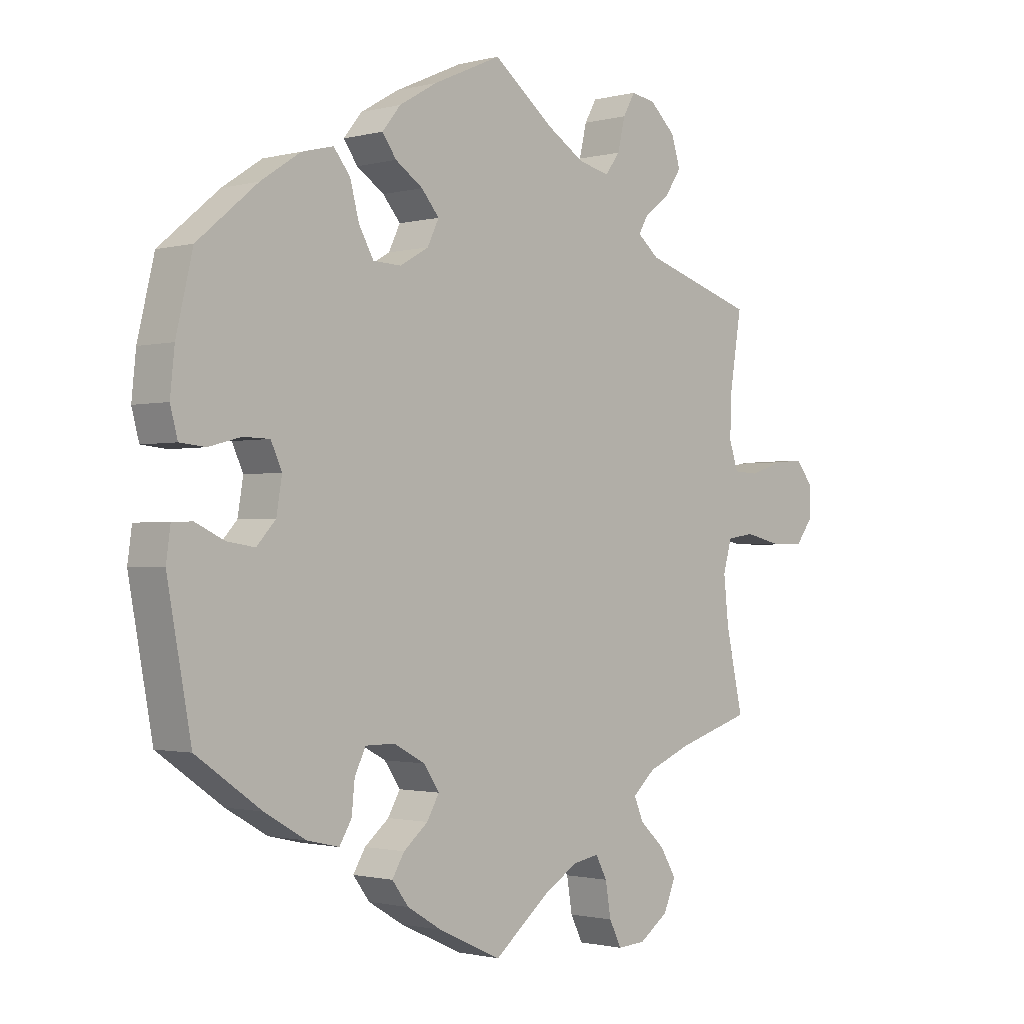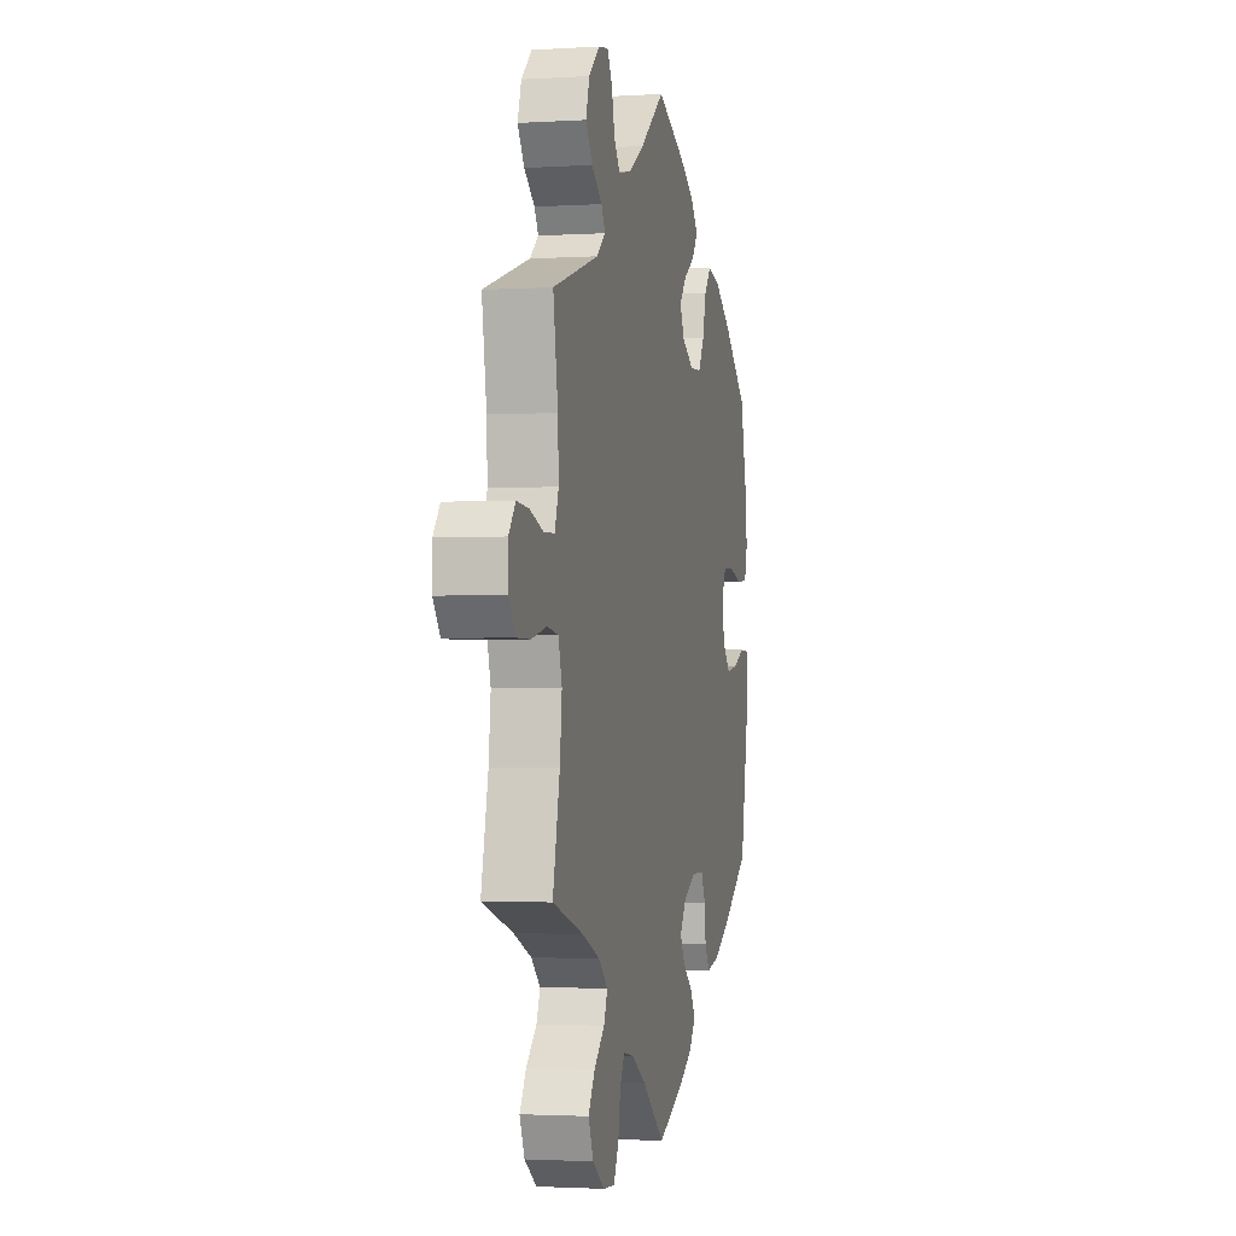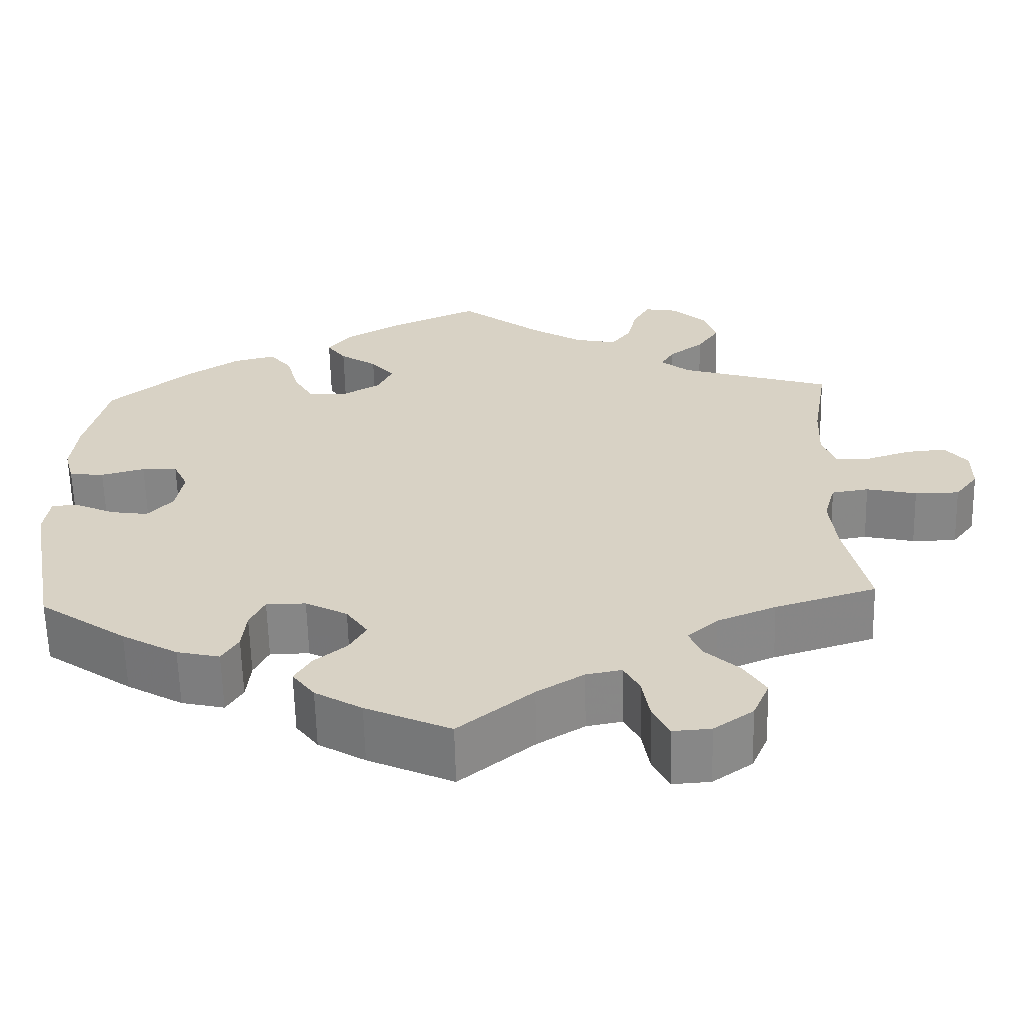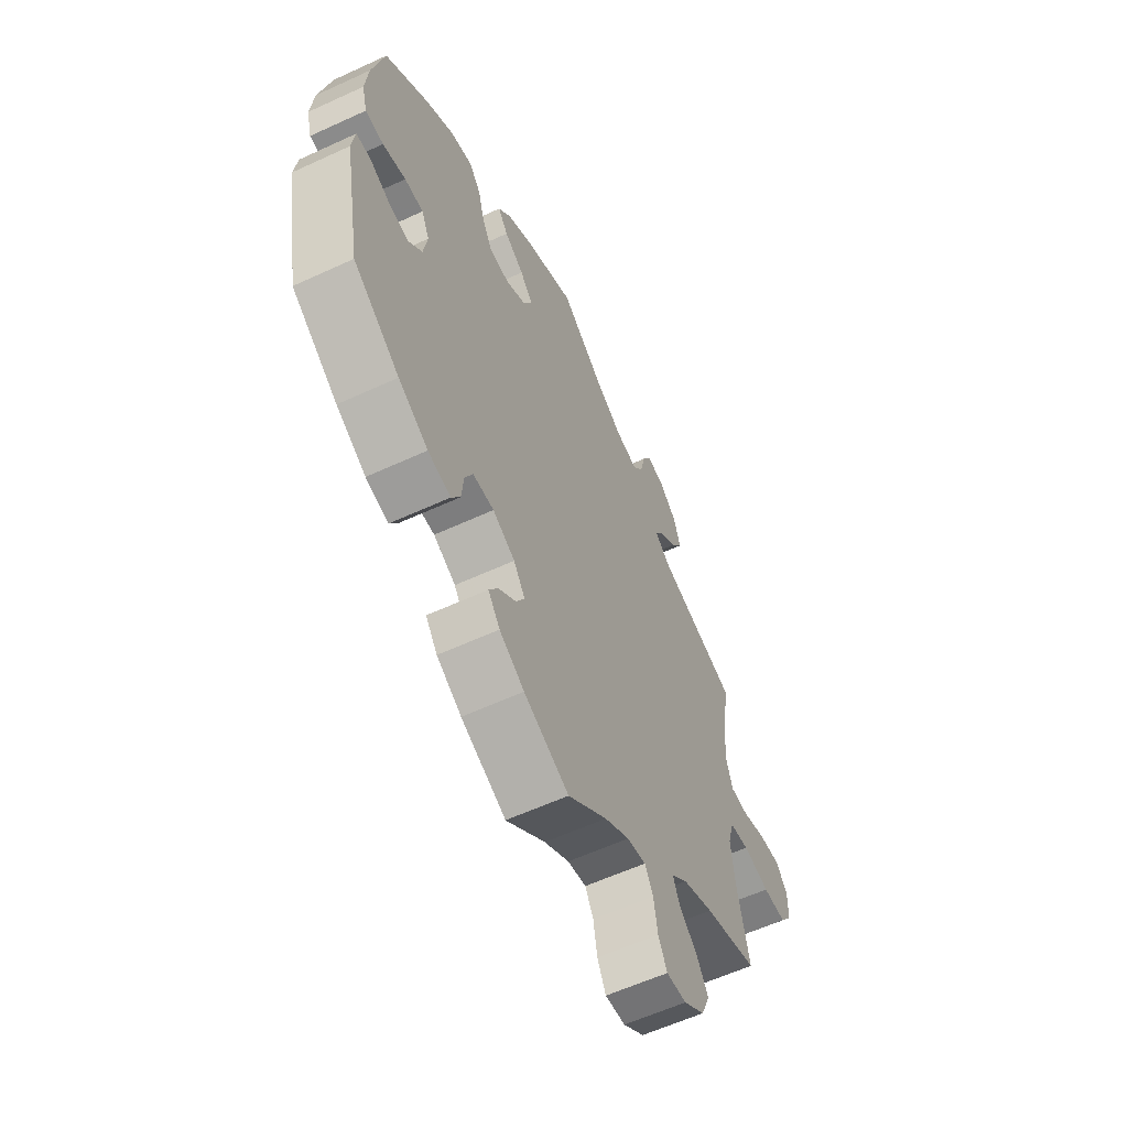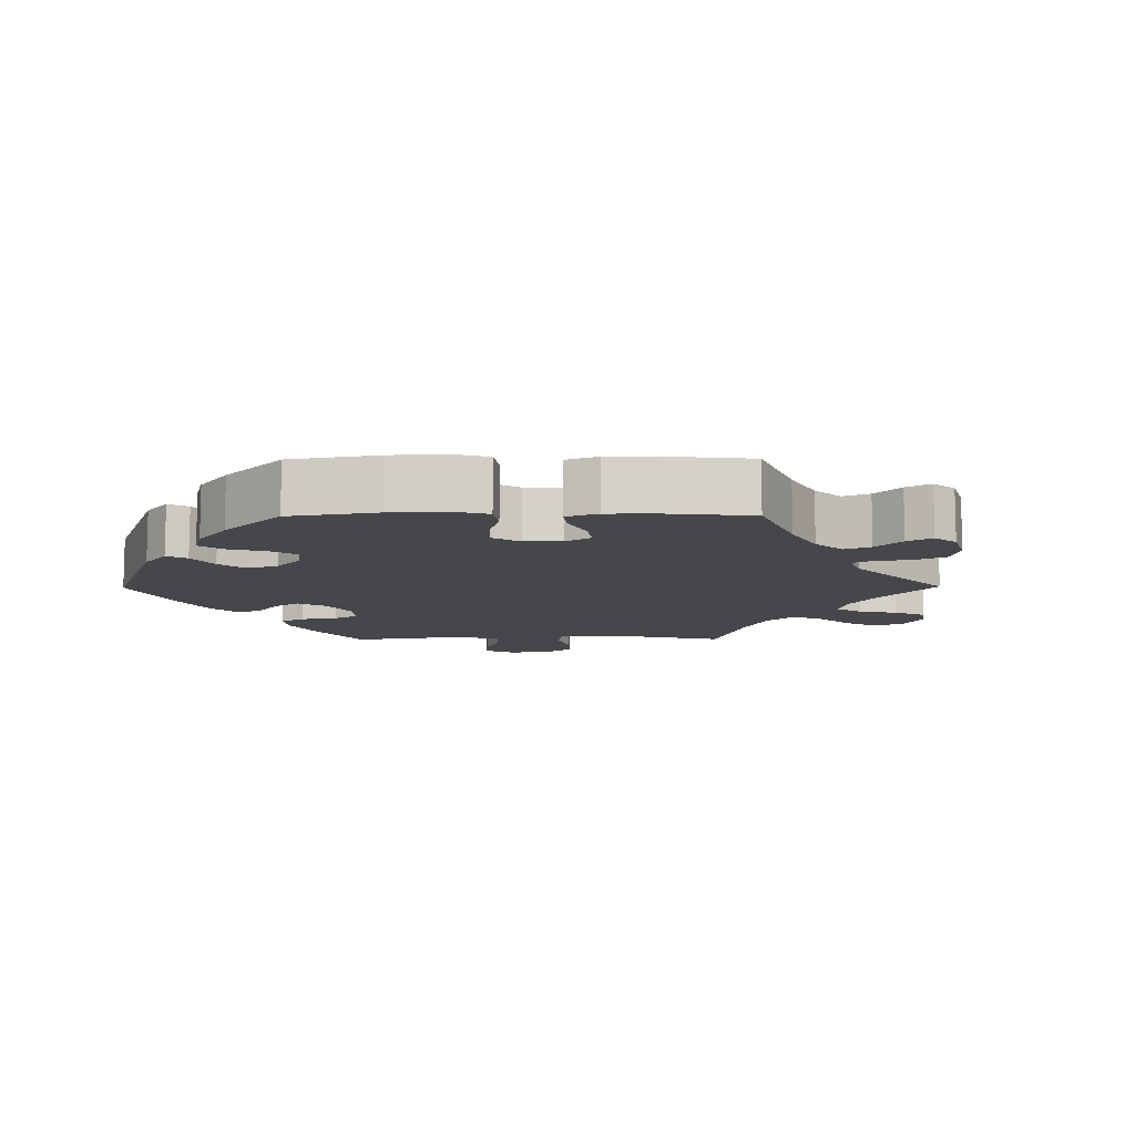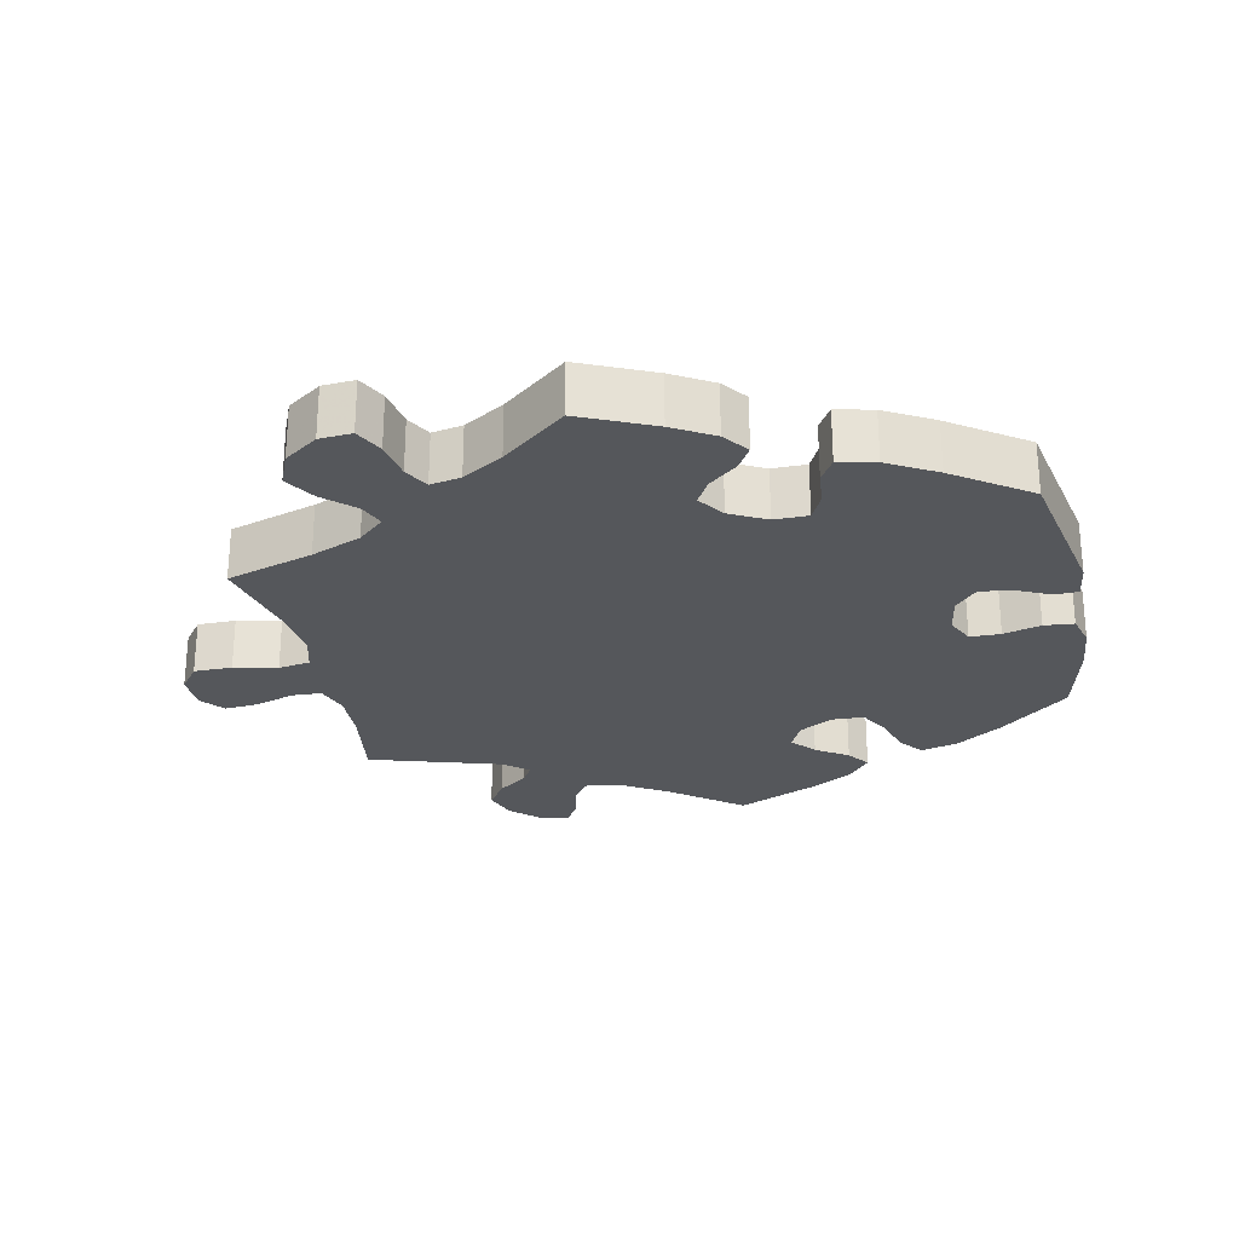
<metadata>
{"format":"obj","ext":"obj","renderer":"f3d","projection":"perspective","resolution":1024,"background":"white","views":[{"elev":-1.3,"azim":-46.6,"up":"+Z"},{"elev":-2.1,"azim":102.6,"up":"+Z"},{"elev":-62.0,"azim":1.4,"up":"+Z"},{"elev":-59.2,"azim":-64.6,"up":"+Z"},{"elev":-10.3,"azim":-29.6,"up":"+Y"},{"elev":-26.6,"azim":-167.7,"up":"+Y"}]}
</metadata>
<code>
v -0.402 0.07 0.371
v -0.337 0.07 0.414
v -0.285 0.07 0.427
v -0.258 0.07 0.393
v -0.243 0.07 0.337
v -0.219 0.07 0.295
v -0.173 0.07 0.293
v -0.126 0.07 0.32
v -0.107 0.07 0.359
v -0.136 0.07 0.393
v -0.181 0.07 0.423
v -0.204 0.07 0.455
v -0.174 0.07 0.492
v -0.112 0.07 0.528
v 0 0.07 0.578
v 0.099 0.07 0.501
v 0.162 0.07 0.462
v 0.213 0.07 0.451
v 0.237 0.07 0.483
v 0.249 0.07 0.534
v 0.269 0.07 0.569
v 0.309 0.07 0.562
v 0.351 0.07 0.523
v 0.366 0.07 0.476
v 0.339 0.07 0.436
v 0.297 0.07 0.404
v 0.281 0.07 0.377
v 0.316 0.07 0.348
v 0.501 0.07 0.29
v 0.482 0.07 0.173
v 0.479 0.07 0.103
v 0.494 0.07 0.058
v 0.536 0.07 0.056
v 0.591 0.07 0.074
v 0.64 0.07 0.078
v 0.667 0.07 0.044
v 0.667 0.07 -0.008
v 0.639 0.07 -0.045
v 0.585 0.07 -0.045
v 0.524 0.07 -0.031
v 0.479 0.07 -0.038
v 0.465 0.07 -0.088
v 0.473 0.07 -0.163
v 0.501 0.07 -0.289
v 0.378 0.07 -0.327
v 0.307 0.07 -0.356
v 0.27 0.07 -0.389
v 0.285 0.07 -0.425
v 0.327 0.07 -0.464
v 0.353 0.07 -0.507
v 0.333 0.07 -0.554
v 0.285 0.07 -0.588
v 0.239 0.07 -0.591
v 0.219 0.07 -0.551
v 0.21 0.07 -0.497
v 0.191 0.07 -0.462
v 0.148 0.07 -0.47
v 0.091 0.07 -0.505
v 0.001 0.07 -0.578
v -0.102 0.07 -0.531
v -0.159 0.07 -0.497
v -0.186 0.07 -0.461
v -0.166 0.07 -0.428
v -0.126 0.07 -0.395
v -0.106 0.07 -0.36
v -0.132 0.07 -0.322
v -0.183 0.07 -0.295
v -0.231 0.07 -0.295
v -0.249 0.07 -0.332
v -0.254 0.07 -0.381
v -0.274 0.07 -0.414
v -0.326 0.07 -0.402
v -0.394 0.07 -0.363
v -0.5 0.07 -0.289
v -0.539 0.07 -0.079
v -0.532 0.07 -0.028
v -0.499 0.07 -0.027
v -0.452 0.07 -0.049
v -0.406 0.07 -0.056
v -0.375 0.07 -0.022
v -0.366 0.07 0.032
v -0.384 0.07 0.071
v -0.427 0.07 0.072
v -0.48 0.07 0.058
v -0.522 0.07 0.062
v -0.534 0.07 0.107
v -0.527 0.07 0.175
v -0.5 0.07 0.289
v -0.402 0 0.371
v -0.337 0 0.414
v -0.285 0 0.427
v -0.258 0 0.393
v -0.243 0 0.337
v -0.219 0 0.295
v -0.173 0 0.293
v -0.126 0 0.32
v -0.107 0 0.359
v -0.136 0 0.393
v -0.181 0 0.423
v -0.204 0 0.455
v -0.174 0 0.492
v -0.112 0 0.528
v 0 0 0.578
v 0.099 0 0.501
v 0.162 0 0.462
v 0.213 0 0.451
v 0.237 0 0.483
v 0.249 0 0.534
v 0.269 0 0.569
v 0.309 0 0.562
v 0.351 0 0.523
v 0.366 0 0.476
v 0.339 0 0.436
v 0.297 0 0.404
v 0.281 0 0.377
v 0.316 0 0.348
v 0.501 0 0.29
v 0.482 0 0.173
v 0.479 0 0.103
v 0.494 0 0.058
v 0.536 0 0.056
v 0.591 0 0.074
v 0.64 0 0.078
v 0.667 0 0.044
v 0.667 0 -0.008
v 0.639 0 -0.045
v 0.585 0 -0.045
v 0.524 0 -0.031
v 0.479 0 -0.038
v 0.465 0 -0.088
v 0.473 0 -0.163
v 0.501 0 -0.289
v 0.378 0 -0.327
v 0.307 0 -0.356
v 0.27 0 -0.389
v 0.285 0 -0.425
v 0.327 0 -0.464
v 0.353 0 -0.507
v 0.333 0 -0.554
v 0.285 0 -0.588
v 0.239 0 -0.591
v 0.219 0 -0.551
v 0.21 0 -0.497
v 0.191 0 -0.462
v 0.148 0 -0.47
v 0.091 0 -0.505
v 0.001 0 -0.578
v -0.102 0 -0.531
v -0.159 0 -0.497
v -0.186 0 -0.461
v -0.166 0 -0.428
v -0.126 0 -0.395
v -0.106 0 -0.36
v -0.132 0 -0.322
v -0.183 0 -0.295
v -0.231 0 -0.295
v -0.249 0 -0.332
v -0.254 0 -0.381
v -0.274 0 -0.414
v -0.326 0 -0.402
v -0.394 0 -0.363
v -0.5 0 -0.289
v -0.539 0 -0.079
v -0.532 0 -0.028
v -0.499 0 -0.027
v -0.452 0 -0.049
v -0.406 0 -0.056
v -0.375 0 -0.022
v -0.366 0 0.032
v -0.384 0 0.071
v -0.427 0 0.072
v -0.48 0 0.058
v -0.522 0 0.062
v -0.534 0 0.107
v -0.527 0 0.175
v -0.5 0 0.289
f 83 84 85 86
f 82 83 86 87
f 75 76 77 78
f 75 78 79
f 74 75 79
f 73 74 79 80
f 69 70 71 72
f 68 69 72 73
f 61 62 63 64
f 61 64 65
f 58 59 60 61
f 57 58 61 65
f 56 57 65 66
f 52 53 54 55
f 52 55 56
f 51 52 56
f 48 49 50 51
f 47 48 51 56
f 43 44 45
f 42 43 45 46
f 41 42 46 47
f 37 38 39 40
f 37 40 41
f 36 37 41
f 33 34 35 36
f 32 33 36 41
f 31 32 41 47
f 28 29 30
f 27 28 30 31
f 23 24 25 26
f 23 26 27
f 22 23 27
f 19 20 21 22
f 18 19 22 27
f 17 18 27 31
f 13 14 15 16
f 10 11 12 13
f 9 10 13 16
f 8 9 16 17
f 2 3 4 5
f 2 5 6
f 1 2 6
f 82 87 88 1
f 68 73 80 81
f 67 68 81
f 7 8 17 31
f 6 7 31 47
f 66 67 81 82
f 47 56 66 82
f 1 6 47 82
f 174 173 172 171
f 175 174 171 170
f 166 165 164 163
f 167 166 163
f 167 163 162
f 168 167 162 161
f 160 159 158 157
f 161 160 157 156
f 152 151 150 149
f 153 152 149
f 149 148 147 146
f 153 149 146 145
f 154 153 145 144
f 143 142 141 140
f 144 143 140
f 144 140 139
f 139 138 137 136
f 144 139 136 135
f 133 132 131
f 134 133 131 130
f 135 134 130 129
f 128 127 126 125
f 129 128 125
f 129 125 124
f 124 123 122 121
f 129 124 121 120
f 135 129 120 119
f 118 117 116
f 119 118 116 115
f 114 113 112 111
f 115 114 111
f 115 111 110
f 110 109 108 107
f 115 110 107 106
f 119 115 106 105
f 104 103 102 101
f 101 100 99 98
f 104 101 98 97
f 105 104 97 96
f 93 92 91 90
f 94 93 90
f 94 90 89
f 89 176 175 170
f 169 168 161 156
f 169 156 155
f 119 105 96 95
f 135 119 95 94
f 170 169 155 154
f 170 154 144 135
f 170 135 94 89
f 1 89 90 2
f 2 90 91 3
f 3 91 92 4
f 4 92 93 5
f 5 93 94 6
f 6 94 95 7
f 7 95 96 8
f 8 96 97 9
f 9 97 98 10
f 10 98 99 11
f 11 99 100 12
f 12 100 101 13
f 13 101 102 14
f 14 102 103 15
f 15 103 104 16
f 16 104 105 17
f 17 105 106 18
f 18 106 107 19
f 19 107 108 20
f 20 108 109 21
f 21 109 110 22
f 22 110 111 23
f 23 111 112 24
f 24 112 113 25
f 25 113 114 26
f 26 114 115 27
f 27 115 116 28
f 28 116 117 29
f 29 117 118 30
f 30 118 119 31
f 31 119 120 32
f 32 120 121 33
f 33 121 122 34
f 34 122 123 35
f 35 123 124 36
f 36 124 125 37
f 37 125 126 38
f 38 126 127 39
f 39 127 128 40
f 40 128 129 41
f 41 129 130 42
f 42 130 131 43
f 43 131 132 44
f 44 132 133 45
f 45 133 134 46
f 46 134 135 47
f 47 135 136 48
f 48 136 137 49
f 49 137 138 50
f 50 138 139 51
f 51 139 140 52
f 52 140 141 53
f 53 141 142 54
f 54 142 143 55
f 55 143 144 56
f 56 144 145 57
f 57 145 146 58
f 58 146 147 59
f 59 147 148 60
f 60 148 149 61
f 61 149 150 62
f 62 150 151 63
f 63 151 152 64
f 64 152 153 65
f 65 153 154 66
f 66 154 155 67
f 67 155 156 68
f 68 156 157 69
f 69 157 158 70
f 70 158 159 71
f 71 159 160 72
f 72 160 161 73
f 73 161 162 74
f 74 162 163 75
f 75 163 164 76
f 76 164 165 77
f 77 165 166 78
f 78 166 167 79
f 79 167 168 80
f 80 168 169 81
f 81 169 170 82
f 82 170 171 83
f 83 171 172 84
f 84 172 173 85
f 85 173 174 86
f 86 174 175 87
f 87 175 176 88
f 88 176 89 1

</code>
